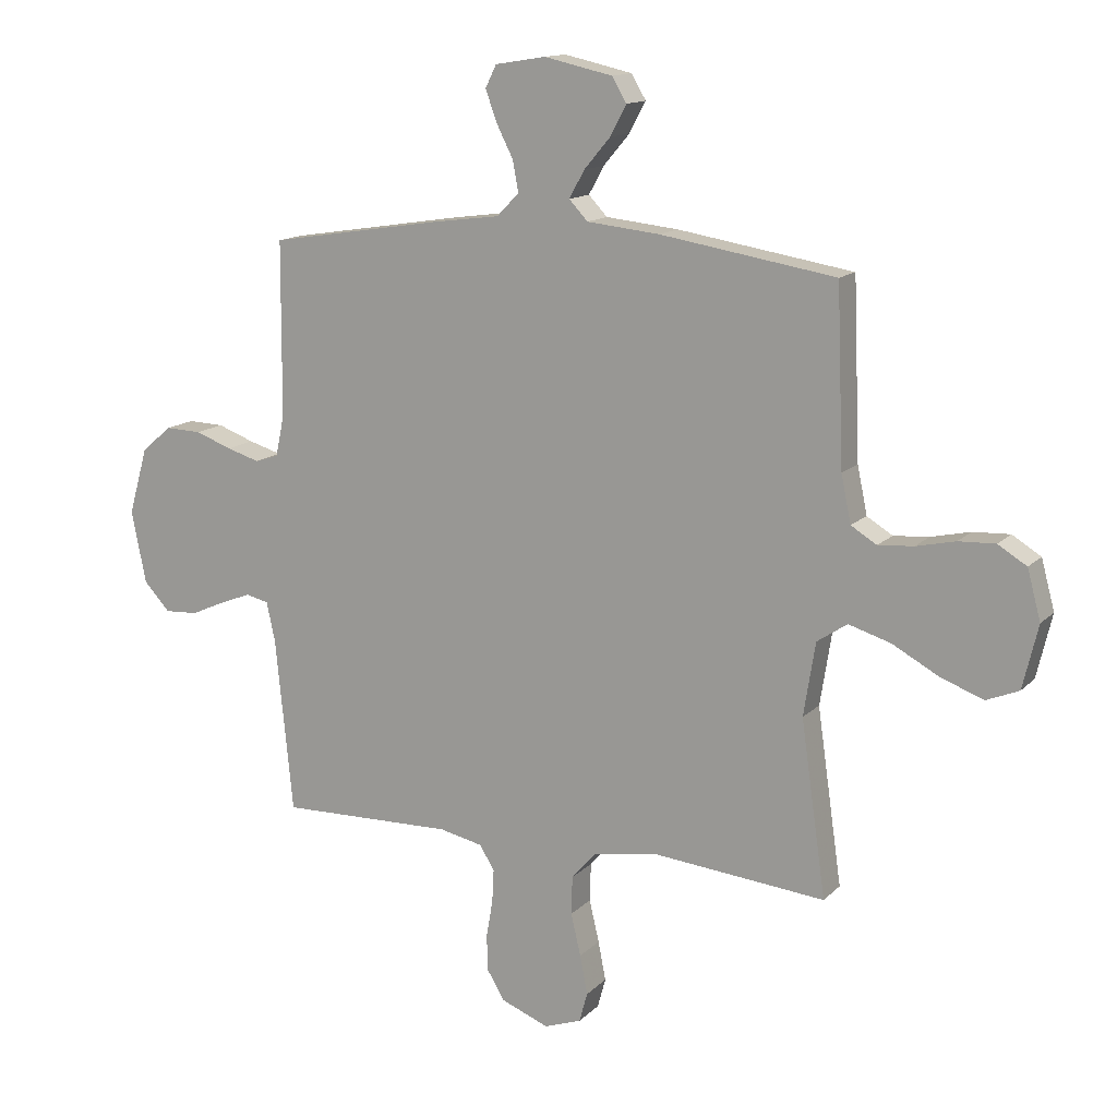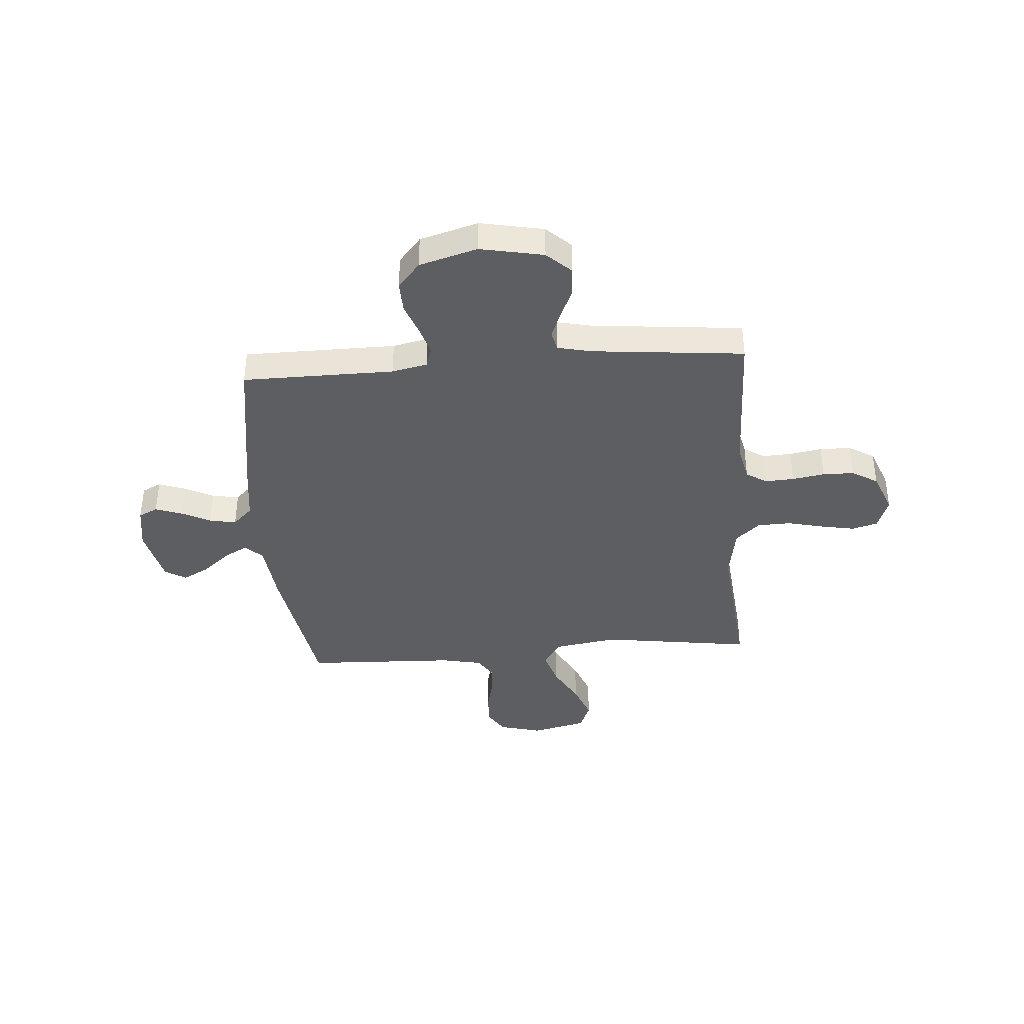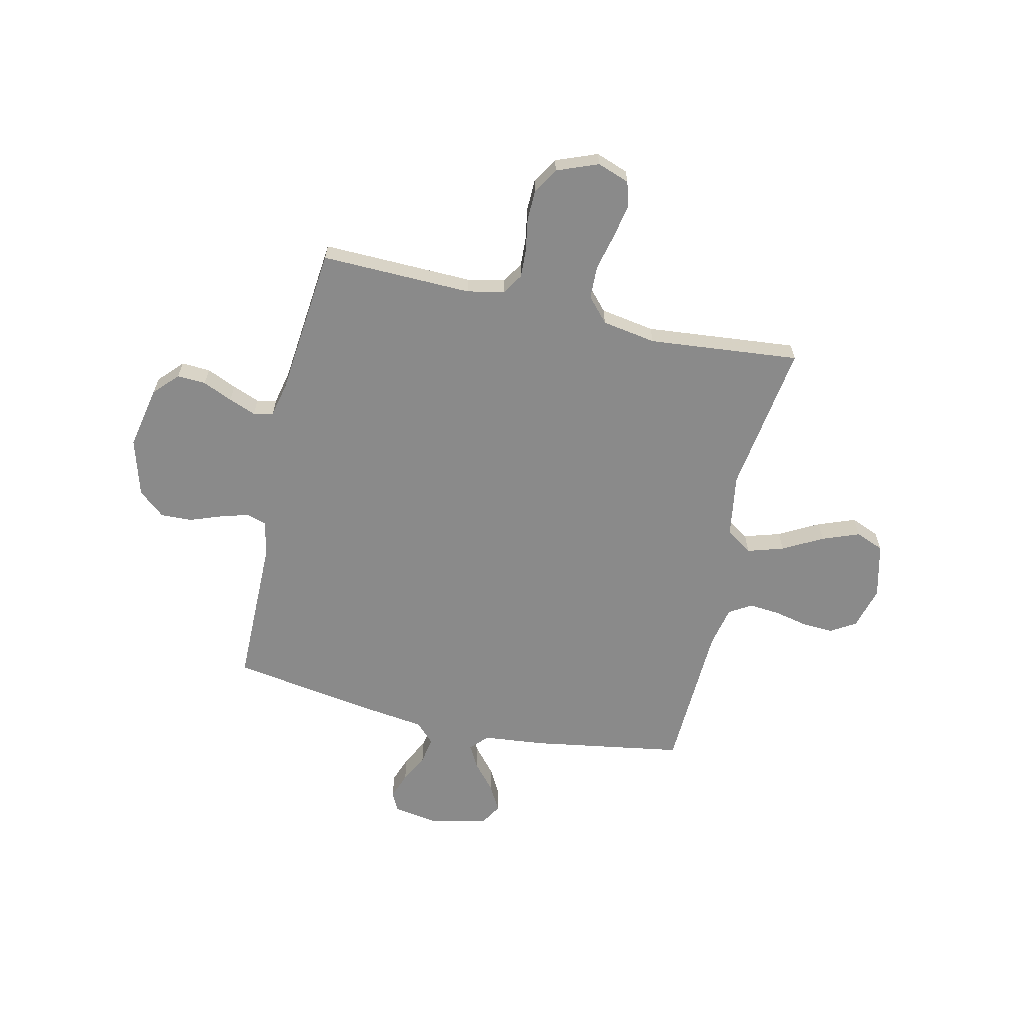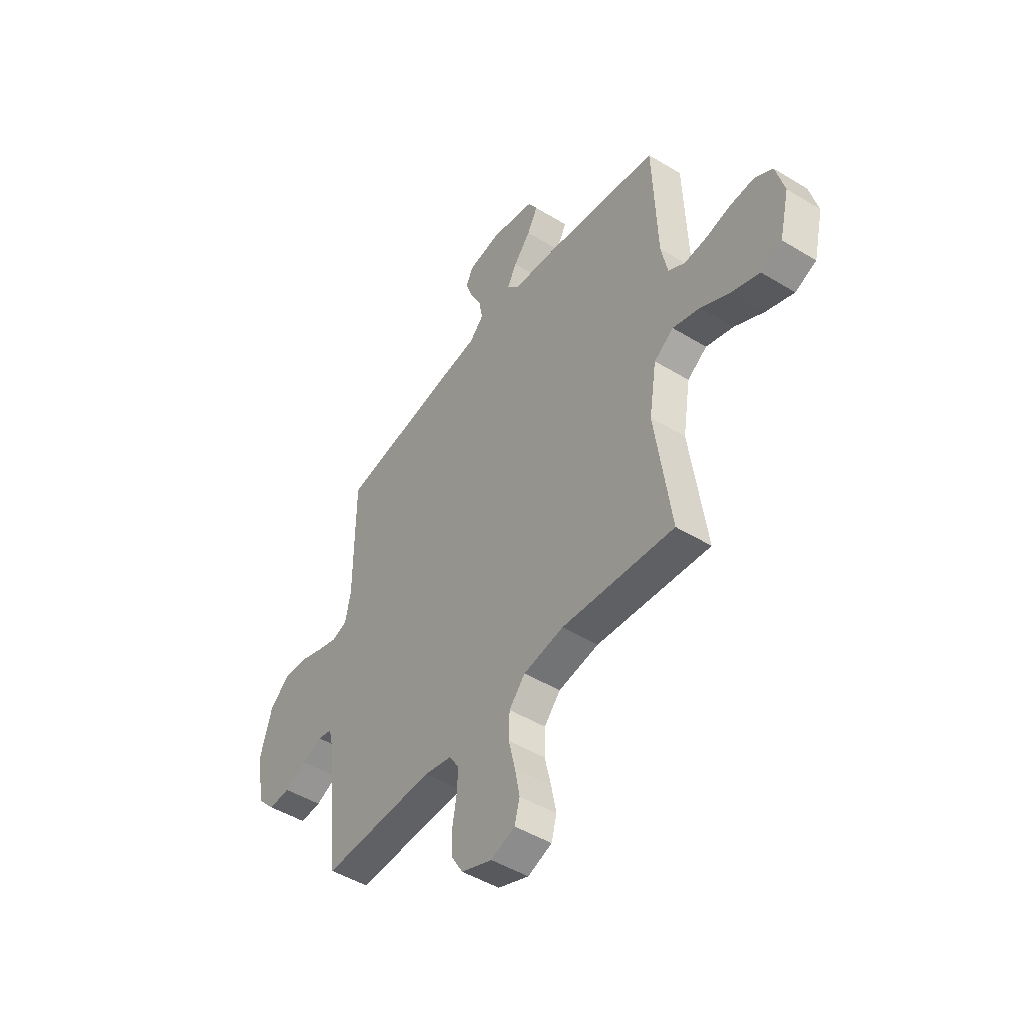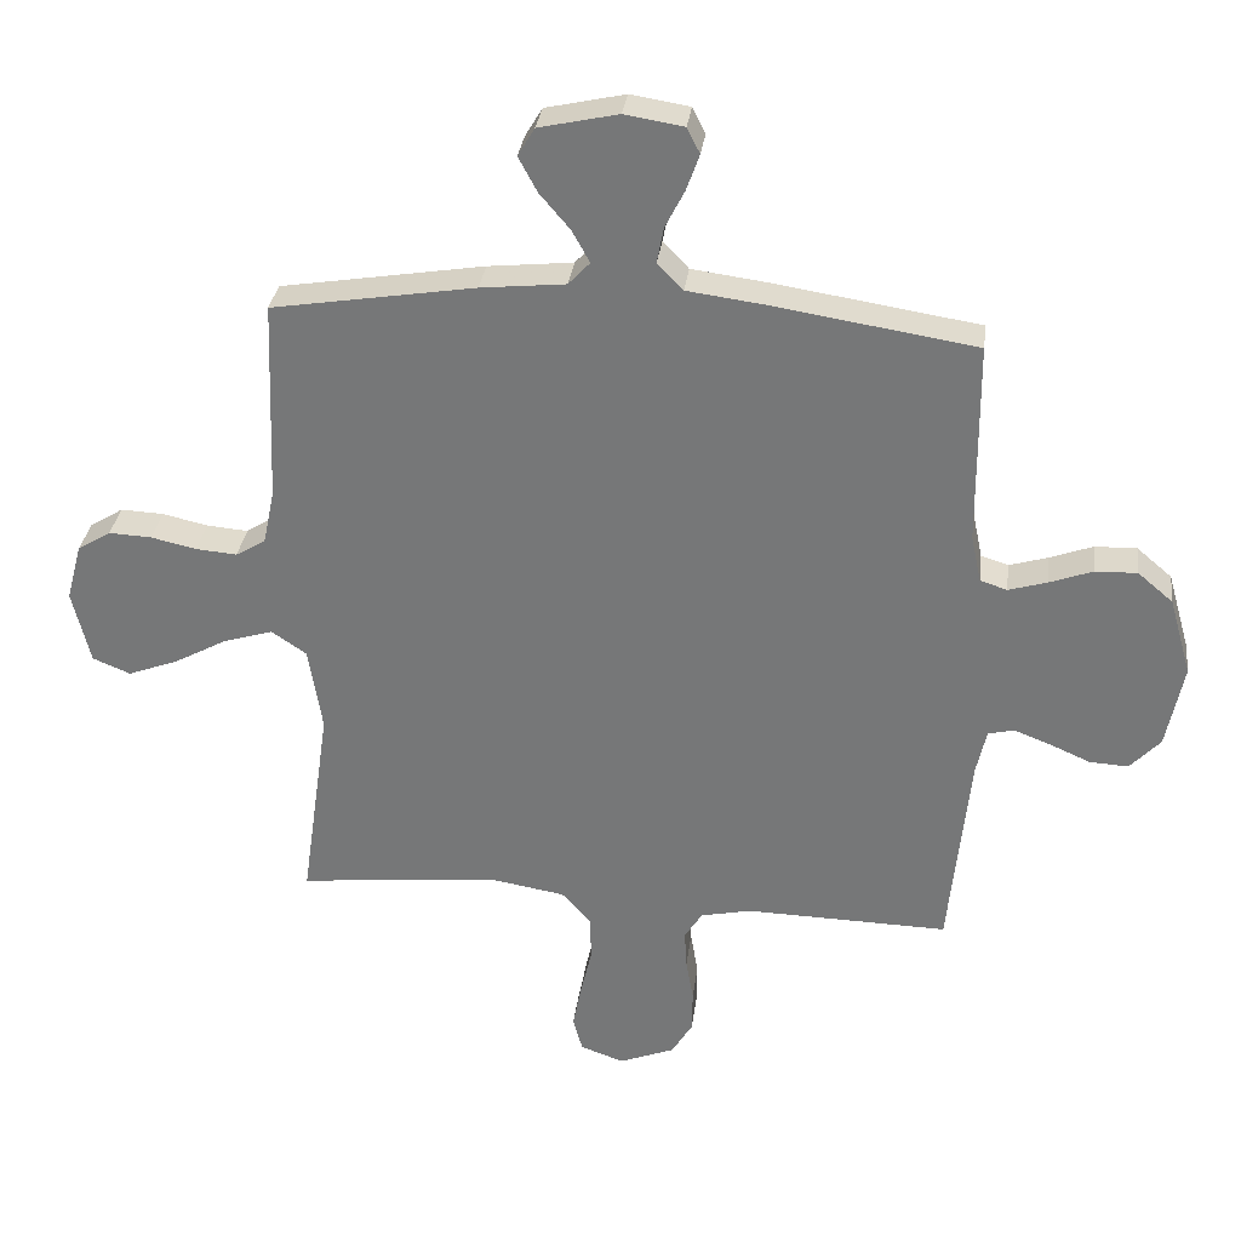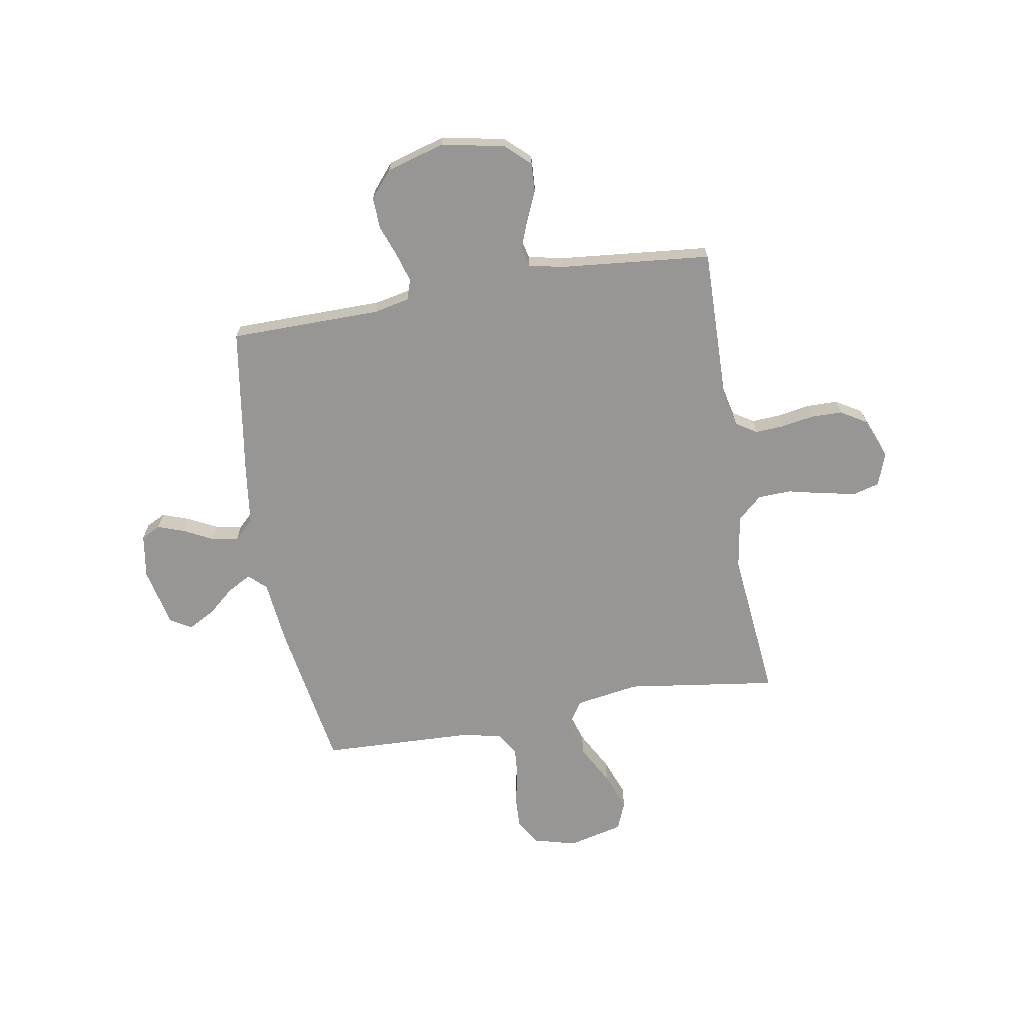
<metadata>
{"format":"obj","ext":"obj","renderer":"f3d","projection":"perspective","resolution":1024,"background":"white","views":[{"elev":13.8,"azim":-153.0,"up":"+Z"},{"elev":-38.8,"azim":94.4,"up":"+Y"},{"elev":-63.4,"azim":167.2,"up":"+Y"},{"elev":-47.5,"azim":-124.5,"up":"+Z"},{"elev":31.9,"azim":7.2,"up":"+Z"},{"elev":-68.0,"azim":99.9,"up":"+Y"}]}
</metadata>
<code>
v -0.5 0.07 0.5
v -0.2 0.07 0.549
v -0.075 0.07 0.562
v -0.043 0.07 0.596
v -0.069 0.07 0.643
v -0.114 0.07 0.696
v -0.142 0.07 0.748
v -0.117 0.07 0.79
v 0 0.07 0.816
v 0.087 0.07 0.802
v 0.106 0.07 0.764
v 0.087 0.07 0.711
v 0.058 0.07 0.654
v 0.048 0.07 0.601
v 0.086 0.07 0.562
v 0.2 0.07 0.547
v 0.5 0.07 0.5
v 0.502 0.07 0.2
v 0.517 0.07 0.13
v 0.557 0.07 0.117
v 0.614 0.07 0.134
v 0.677 0.07 0.157
v 0.739 0.07 0.159
v 0.791 0.07 0.115
v 0.824 0.07 0
v 0.799 0.07 -0.125
v 0.754 0.07 -0.173
v 0.697 0.07 -0.17
v 0.638 0.07 -0.144
v 0.584 0.07 -0.123
v 0.545 0.07 -0.132
v 0.53 0.07 -0.2
v 0.5 0.07 -0.5
v 0.2 0.07 -0.493
v 0.126 0.07 -0.509
v 0.1 0.07 -0.55
v 0.103 0.07 -0.607
v 0.114 0.07 -0.671
v 0.113 0.07 -0.733
v 0.082 0.07 -0.784
v 0 0.07 -0.816
v -0.064 0.07 -0.793
v -0.078 0.07 -0.742
v -0.065 0.07 -0.675
v -0.048 0.07 -0.603
v -0.05 0.07 -0.537
v -0.093 0.07 -0.489
v -0.2 0.07 -0.471
v -0.5 0.07 -0.5
v -0.457 0.07 -0.2
v -0.477 0.07 -0.074
v -0.529 0.07 -0.039
v -0.601 0.07 -0.061
v -0.68 0.07 -0.104
v -0.754 0.07 -0.132
v -0.81 0.07 -0.109
v -0.836 0.07 0
v -0.813 0.07 0.085
v -0.764 0.07 0.115
v -0.701 0.07 0.112
v -0.634 0.07 0.097
v -0.573 0.07 0.092
v -0.529 0.07 0.119
v -0.512 0.07 0.2
v -0.5 0 0.5
v -0.2 0 0.549
v -0.075 0 0.562
v -0.043 0 0.596
v -0.069 0 0.643
v -0.114 0 0.696
v -0.142 0 0.748
v -0.117 0 0.79
v 0 0 0.816
v 0.087 0 0.802
v 0.106 0 0.764
v 0.087 0 0.711
v 0.058 0 0.654
v 0.048 0 0.601
v 0.086 0 0.562
v 0.2 0 0.547
v 0.5 0 0.5
v 0.502 0 0.2
v 0.517 0 0.13
v 0.557 0 0.117
v 0.614 0 0.134
v 0.677 0 0.157
v 0.739 0 0.159
v 0.791 0 0.115
v 0.824 0 0
v 0.799 0 -0.125
v 0.754 0 -0.173
v 0.697 0 -0.17
v 0.638 0 -0.144
v 0.584 0 -0.123
v 0.545 0 -0.132
v 0.53 0 -0.2
v 0.5 0 -0.5
v 0.2 0 -0.493
v 0.126 0 -0.509
v 0.1 0 -0.55
v 0.103 0 -0.607
v 0.114 0 -0.671
v 0.113 0 -0.733
v 0.082 0 -0.784
v 0 0 -0.816
v -0.064 0 -0.793
v -0.078 0 -0.742
v -0.065 0 -0.675
v -0.048 0 -0.603
v -0.05 0 -0.537
v -0.093 0 -0.489
v -0.2 0 -0.471
v -0.5 0 -0.5
v -0.457 0 -0.2
v -0.477 0 -0.074
v -0.529 0 -0.039
v -0.601 0 -0.061
v -0.68 0 -0.104
v -0.754 0 -0.132
v -0.81 0 -0.109
v -0.836 0 0
v -0.813 0 0.085
v -0.764 0 0.115
v -0.701 0 0.112
v -0.634 0 0.097
v -0.573 0 0.092
v -0.529 0 0.119
v -0.512 0 0.2
f 58 59 60 61
f 58 61 62
f 57 58 62
f 56 57 62
f 53 54 55 56
f 52 53 56 62
f 51 52 62 63
f 48 49 50
f 47 48 50 51
f 42 43 44 45
f 40 41 42 45
f 40 45 46
f 37 38 39 40
f 36 37 40 46
f 35 36 46 47
f 32 33 34
f 31 32 34 35
f 26 27 28 29
f 26 29 30
f 25 26 30
f 24 25 30 31
f 21 22 23 24
f 20 21 24 31
f 15 16 17 18
f 15 18 19
f 10 11 12 13
f 8 9 10 13
f 8 13 14
f 5 6 7 8
f 4 5 8 14
f 3 4 14 15
f 64 1 2 3
f 19 20 31 35
f 47 51 63 64
f 19 35 47 64
f 3 15 19 64
f 125 124 123 122
f 126 125 122
f 126 122 121
f 126 121 120
f 120 119 118 117
f 126 120 117 116
f 127 126 116 115
f 114 113 112
f 115 114 112 111
f 109 108 107 106
f 109 106 105 104
f 110 109 104
f 104 103 102 101
f 110 104 101 100
f 111 110 100 99
f 98 97 96
f 99 98 96 95
f 93 92 91 90
f 94 93 90
f 94 90 89
f 95 94 89 88
f 88 87 86 85
f 95 88 85 84
f 82 81 80 79
f 83 82 79
f 77 76 75 74
f 77 74 73 72
f 78 77 72
f 72 71 70 69
f 78 72 69 68
f 79 78 68 67
f 67 66 65 128
f 99 95 84 83
f 128 127 115 111
f 128 111 99 83
f 128 83 79 67
f 1 65 66 2
f 2 66 67 3
f 3 67 68 4
f 4 68 69 5
f 5 69 70 6
f 6 70 71 7
f 7 71 72 8
f 8 72 73 9
f 9 73 74 10
f 10 74 75 11
f 11 75 76 12
f 12 76 77 13
f 13 77 78 14
f 14 78 79 15
f 15 79 80 16
f 16 80 81 17
f 17 81 82 18
f 18 82 83 19
f 19 83 84 20
f 20 84 85 21
f 21 85 86 22
f 22 86 87 23
f 23 87 88 24
f 24 88 89 25
f 25 89 90 26
f 26 90 91 27
f 27 91 92 28
f 28 92 93 29
f 29 93 94 30
f 30 94 95 31
f 31 95 96 32
f 32 96 97 33
f 33 97 98 34
f 34 98 99 35
f 35 99 100 36
f 36 100 101 37
f 37 101 102 38
f 38 102 103 39
f 39 103 104 40
f 40 104 105 41
f 41 105 106 42
f 42 106 107 43
f 43 107 108 44
f 44 108 109 45
f 45 109 110 46
f 46 110 111 47
f 47 111 112 48
f 48 112 113 49
f 49 113 114 50
f 50 114 115 51
f 51 115 116 52
f 52 116 117 53
f 53 117 118 54
f 54 118 119 55
f 55 119 120 56
f 56 120 121 57
f 57 121 122 58
f 58 122 123 59
f 59 123 124 60
f 60 124 125 61
f 61 125 126 62
f 62 126 127 63
f 63 127 128 64
f 64 128 65 1

</code>
